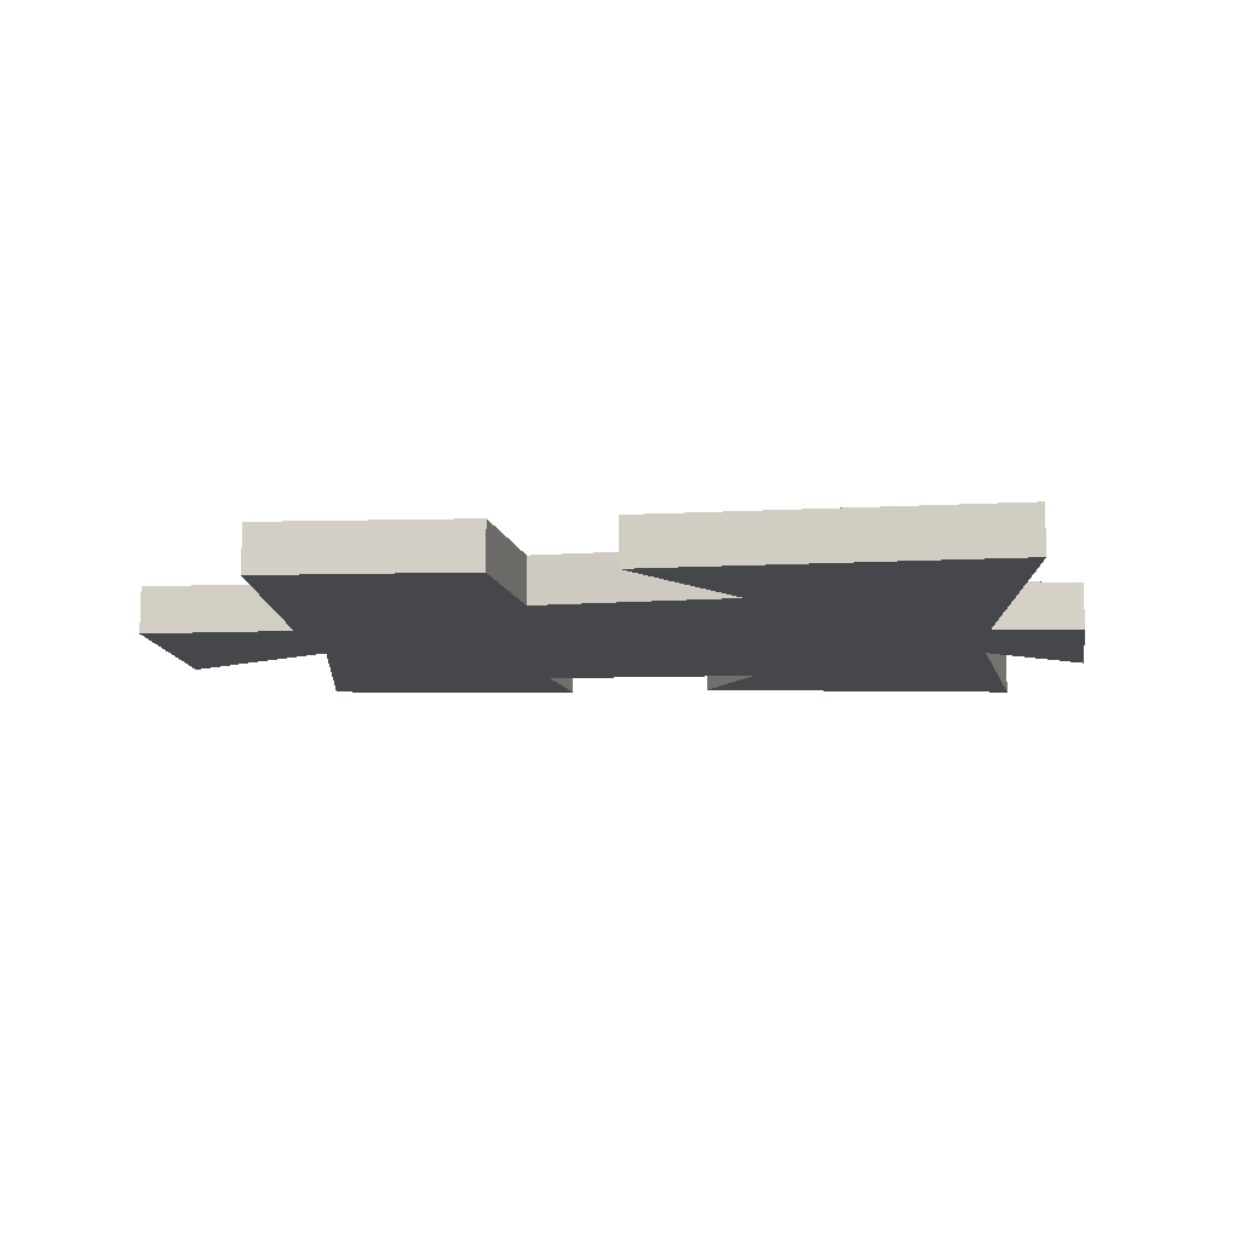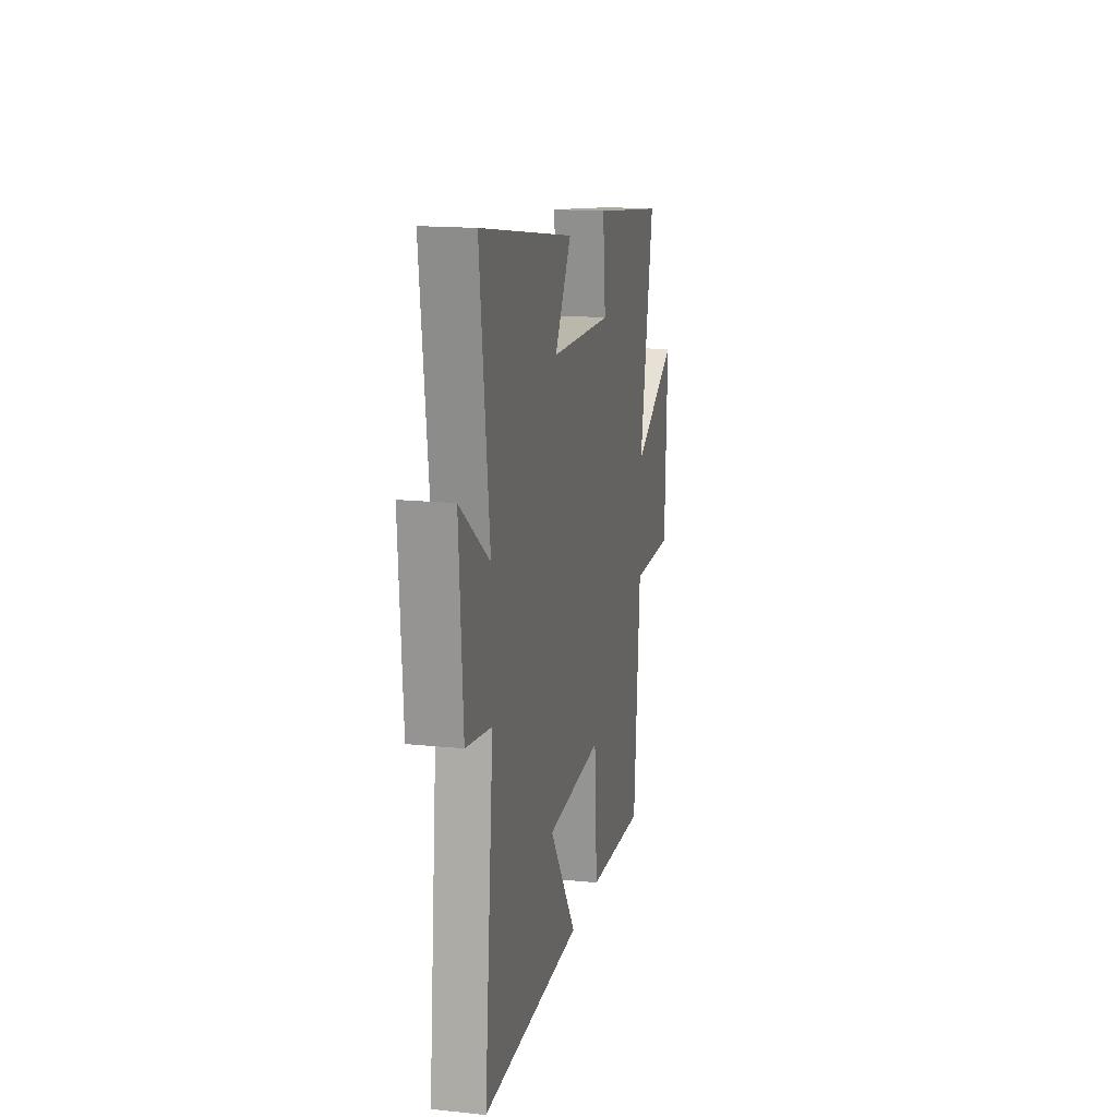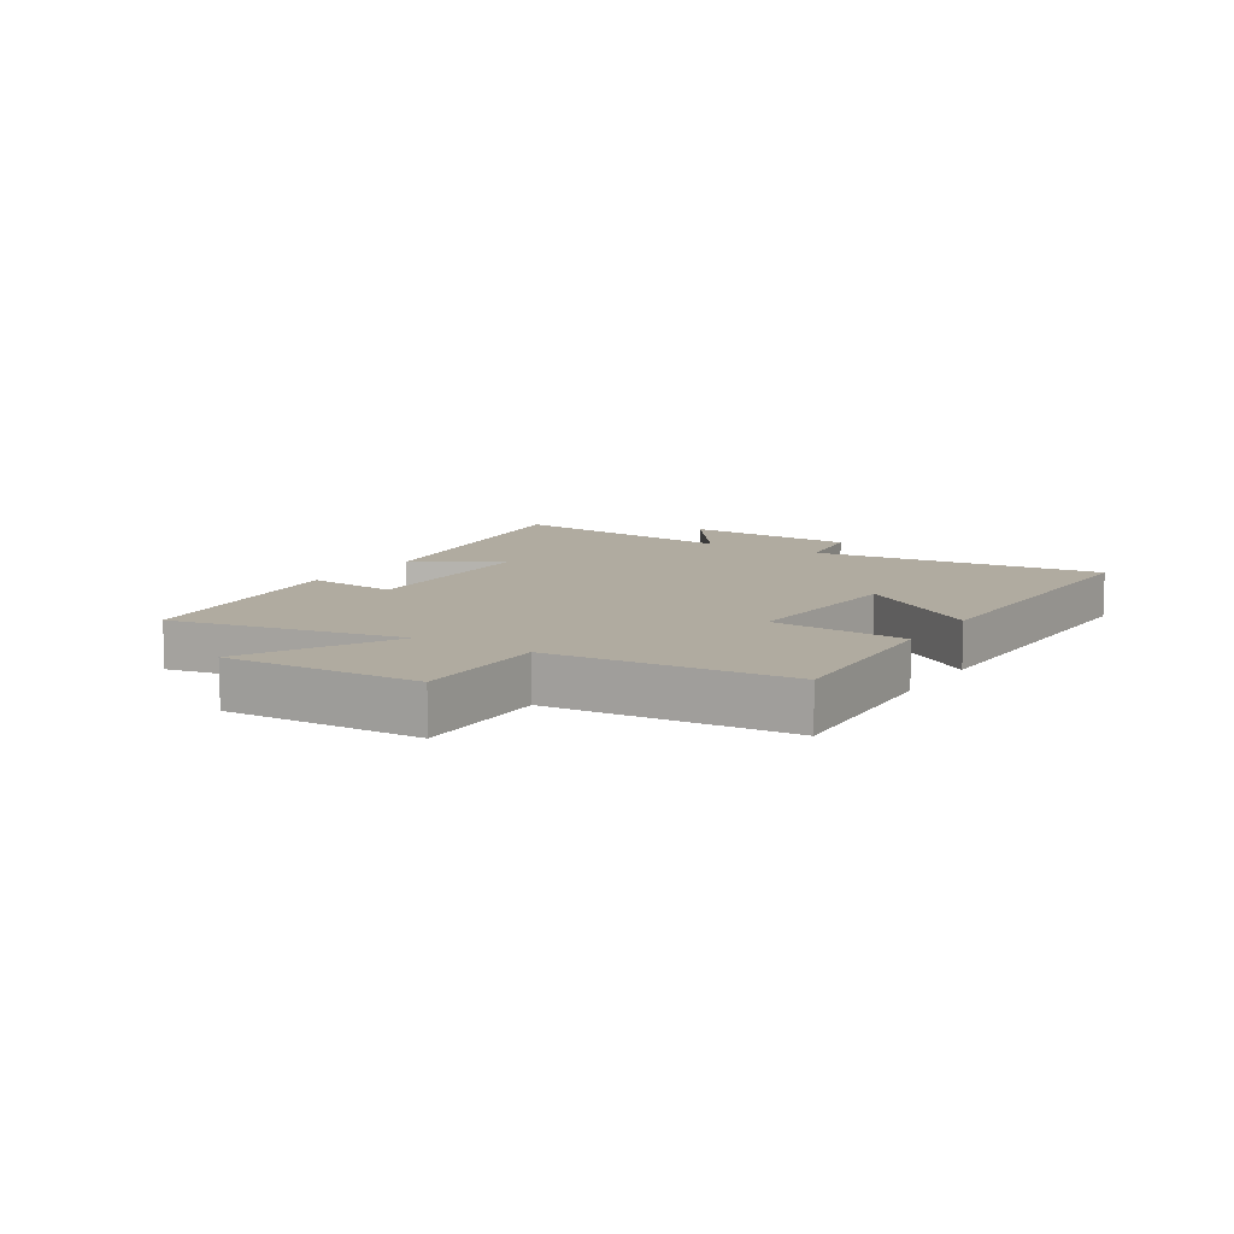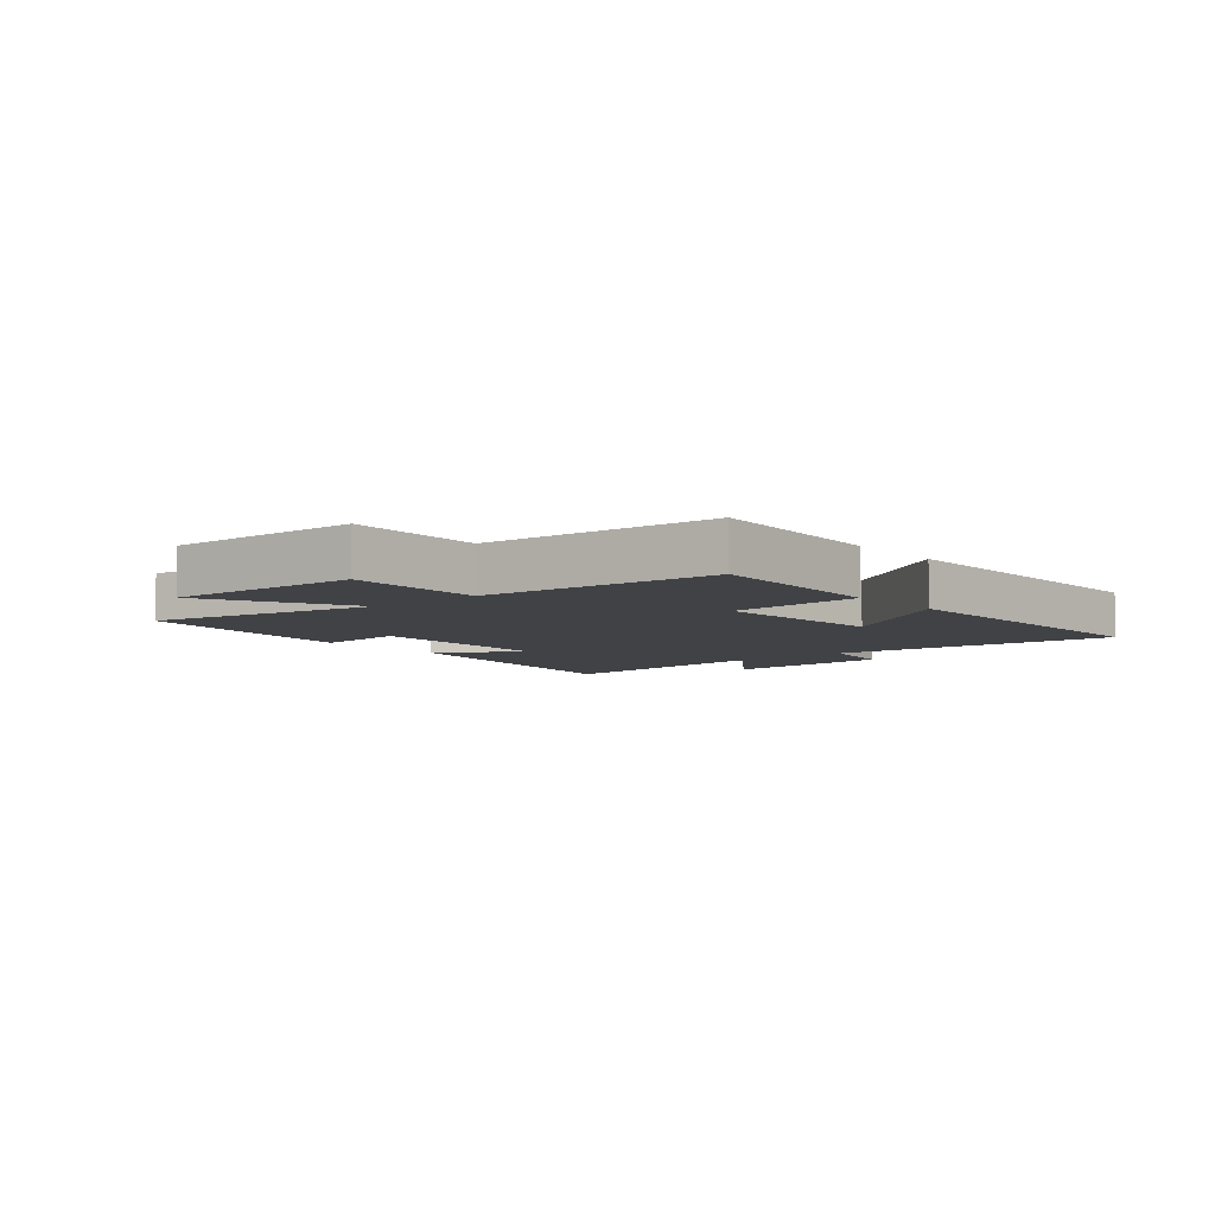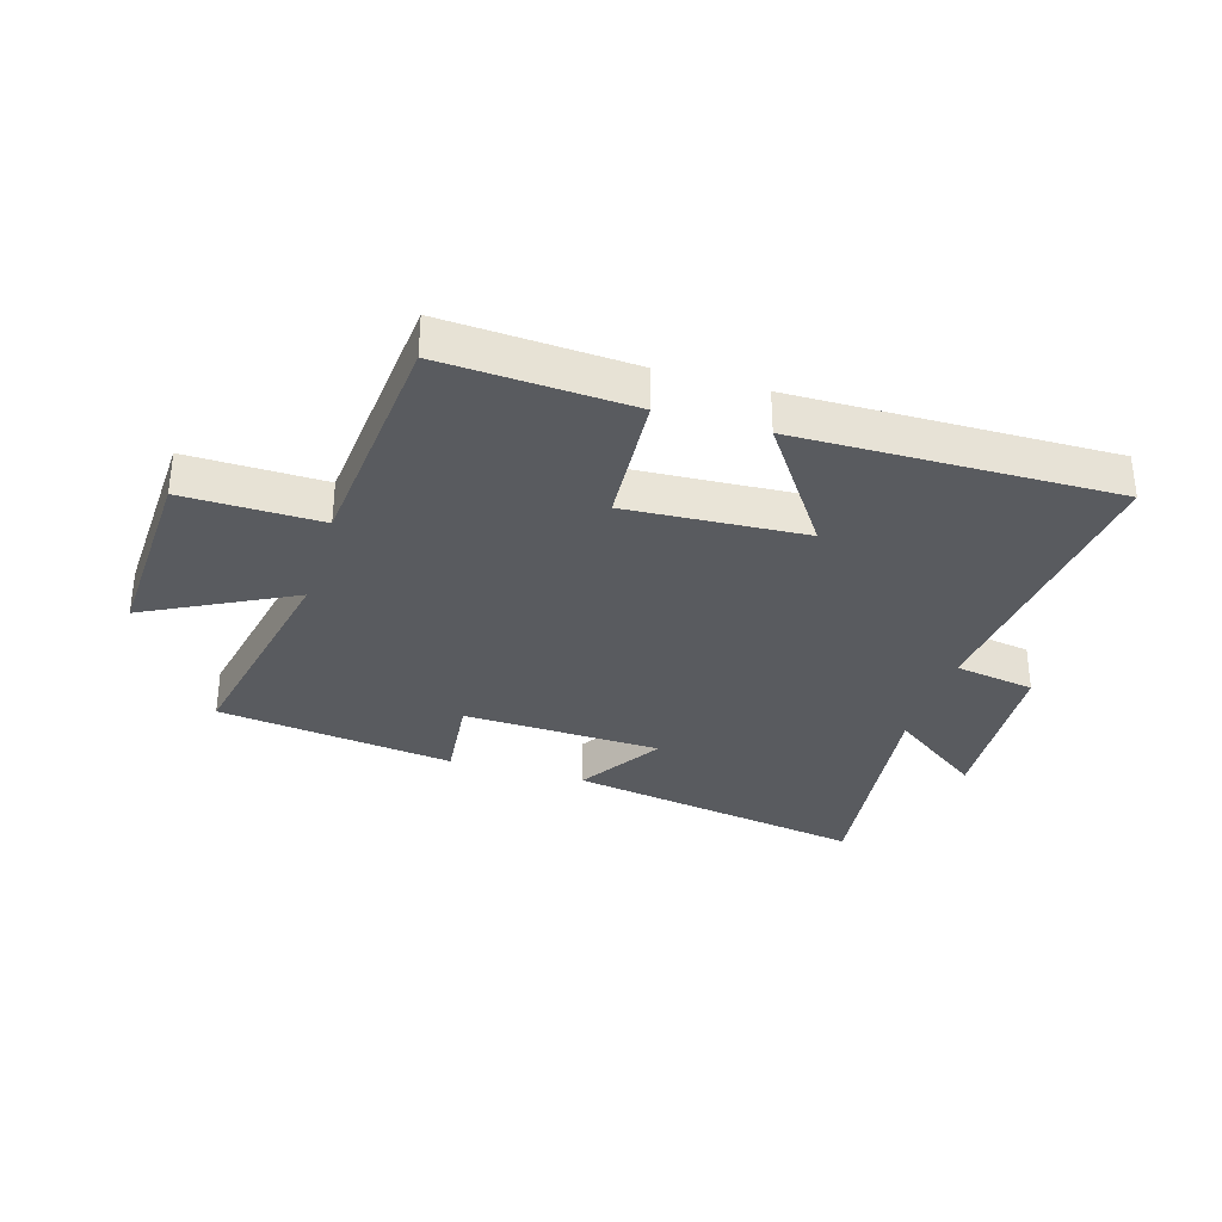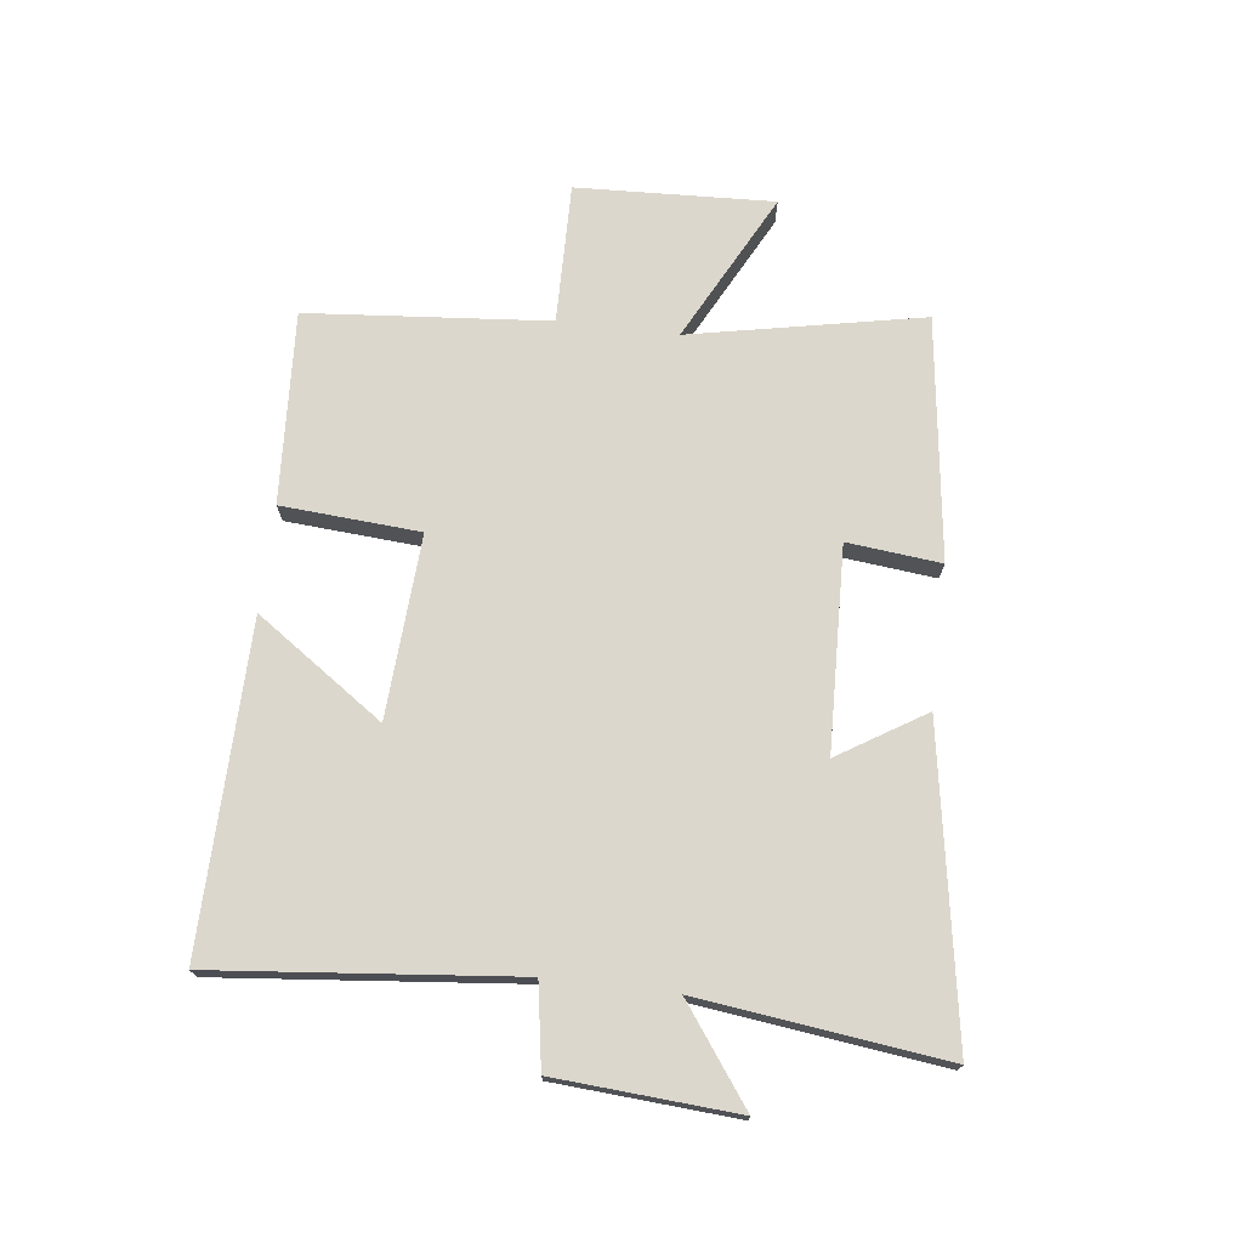
<metadata>
{"format":"obj","ext":"obj","renderer":"f3d","projection":"perspective","resolution":1024,"background":"white","views":[{"elev":-10.6,"azim":-173.2,"up":"+Y"},{"elev":16.2,"azim":-78.0,"up":"+Z"},{"elev":9.8,"azim":122.3,"up":"+Y"},{"elev":-6.4,"azim":130.2,"up":"+Y"},{"elev":-32.6,"azim":163.1,"up":"+Y"},{"elev":72.8,"azim":-83.1,"up":"+Y"}]}
</metadata>
<code>
v 0.576 0.07 0.448
v 0.5 0.07 0.068
v 0.743 0.07 0.194
v 0.729 0.07 -0.128
v 0.5 0.07 -0.124
v 0.466 0.07 -0.518
v 0.152 0.07 -0.5
v 0.136 0.07 -0.274
v -0.162 0.07 -0.292
v -0.018 0.07 -0.5
v -0.549 0.07 -0.508
v -0.5 0.07 -0.019
v -0.635 0.07 0.003
v -0.655 0.07 0.297
v -0.5 0.07 0.185
v -0.55 0.07 0.584
v -0.048 0.07 0.5
v -0.136 0.07 0.359
v 0.196 0.07 0.347
v 0.18 0.07 0.5
v 0.576 0 0.448
v 0.5 0 0.068
v 0.743 0 0.194
v 0.729 0 -0.128
v 0.5 0 -0.124
v 0.466 0 -0.518
v 0.152 0 -0.5
v 0.136 0 -0.274
v -0.162 0 -0.292
v -0.018 0 -0.5
v -0.549 0 -0.508
v -0.5 0 -0.019
v -0.635 0 0.003
v -0.655 0 0.297
v -0.5 0 0.185
v -0.55 0 0.584
v -0.048 0 0.5
v -0.136 0 0.359
v 0.196 0 0.347
v 0.18 0 0.5
f 19 20 1 2
f 18 19 2
f 15 16 17 18
f 15 18 2
f 12 13 14 15
f 12 15 2
f 9 10 11 12
f 8 9 12 2
f 7 8 2
f 6 7 2
f 5 6 2
f 2 3 4 5
f 22 21 40 39
f 22 39 38
f 38 37 36 35
f 22 38 35
f 35 34 33 32
f 22 35 32
f 32 31 30 29
f 22 32 29 28
f 22 28 27
f 22 27 26
f 22 26 25
f 25 24 23 22
f 1 21 22 2
f 2 22 23 3
f 3 23 24 4
f 4 24 25 5
f 5 25 26 6
f 6 26 27 7
f 7 27 28 8
f 8 28 29 9
f 9 29 30 10
f 10 30 31 11
f 11 31 32 12
f 12 32 33 13
f 13 33 34 14
f 14 34 35 15
f 15 35 36 16
f 16 36 37 17
f 17 37 38 18
f 18 38 39 19
f 19 39 40 20
f 20 40 21 1

</code>
